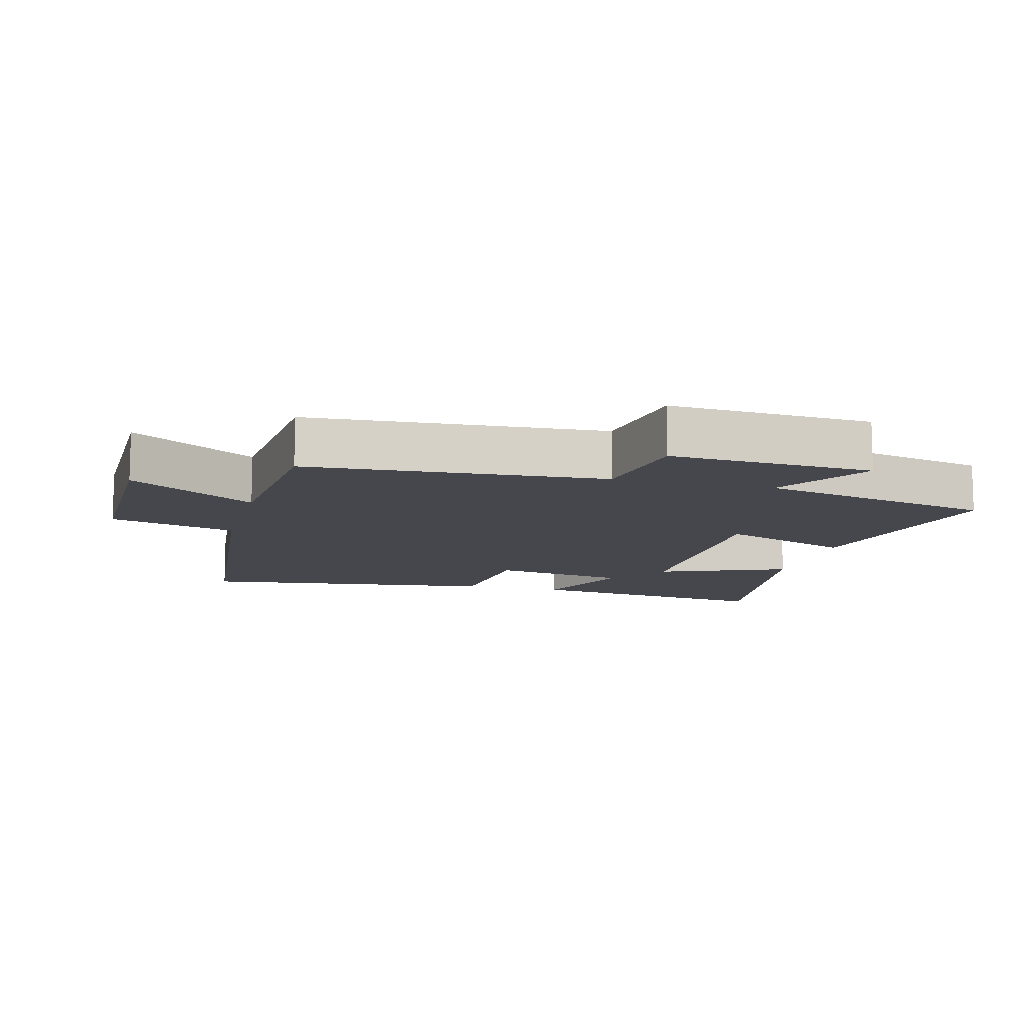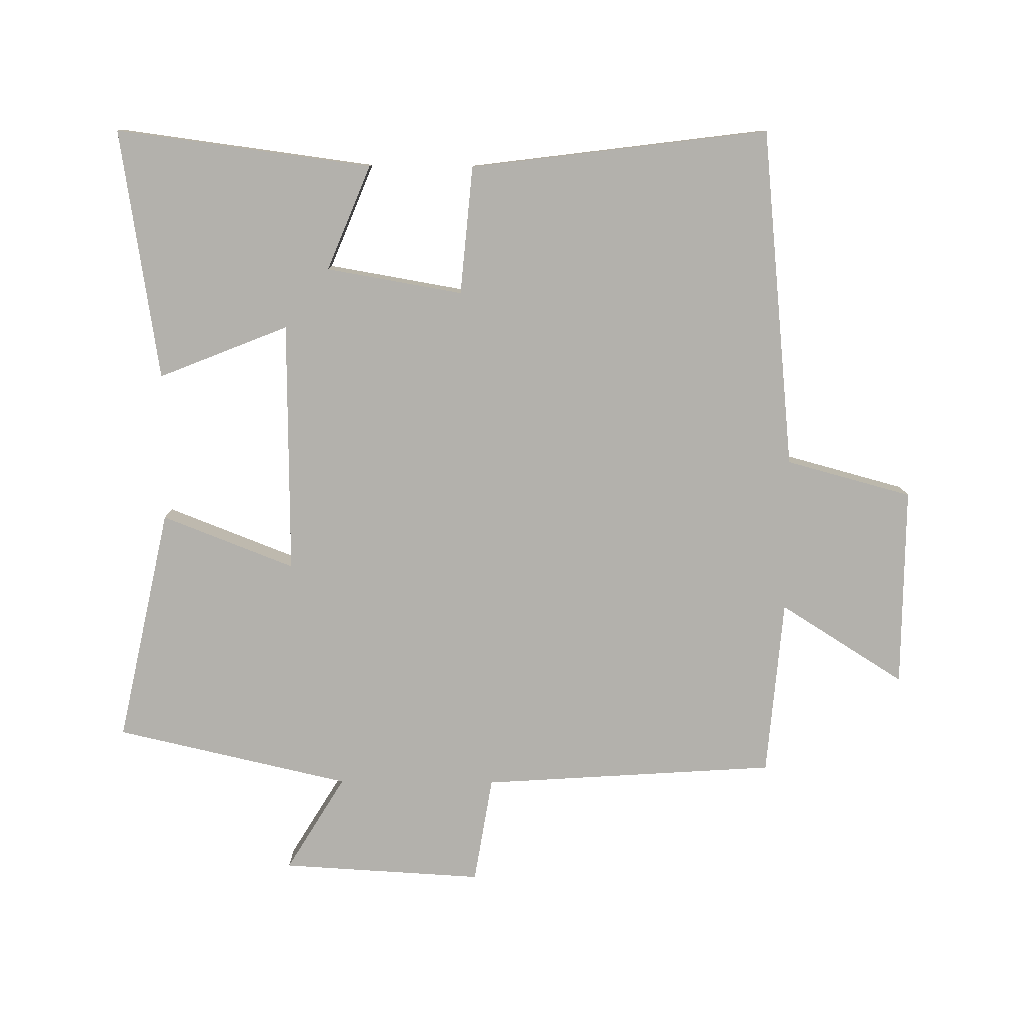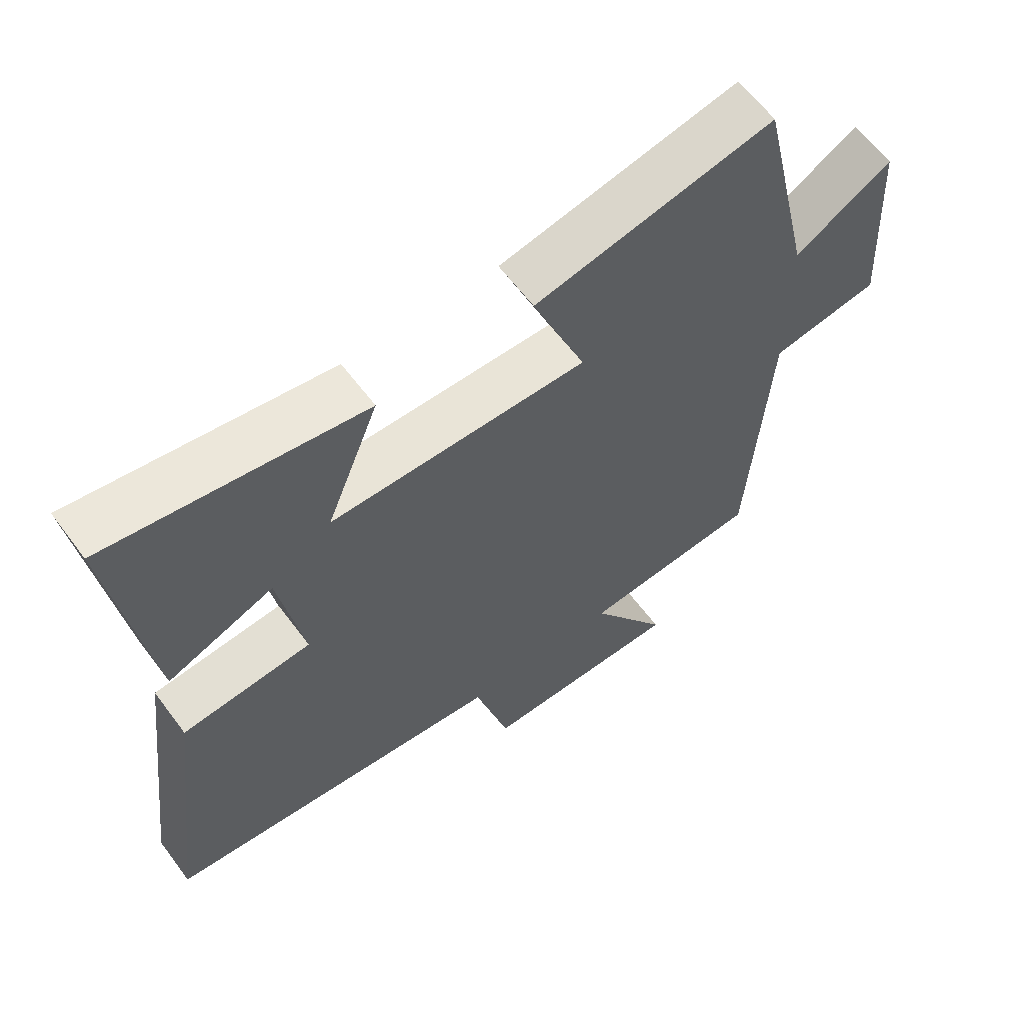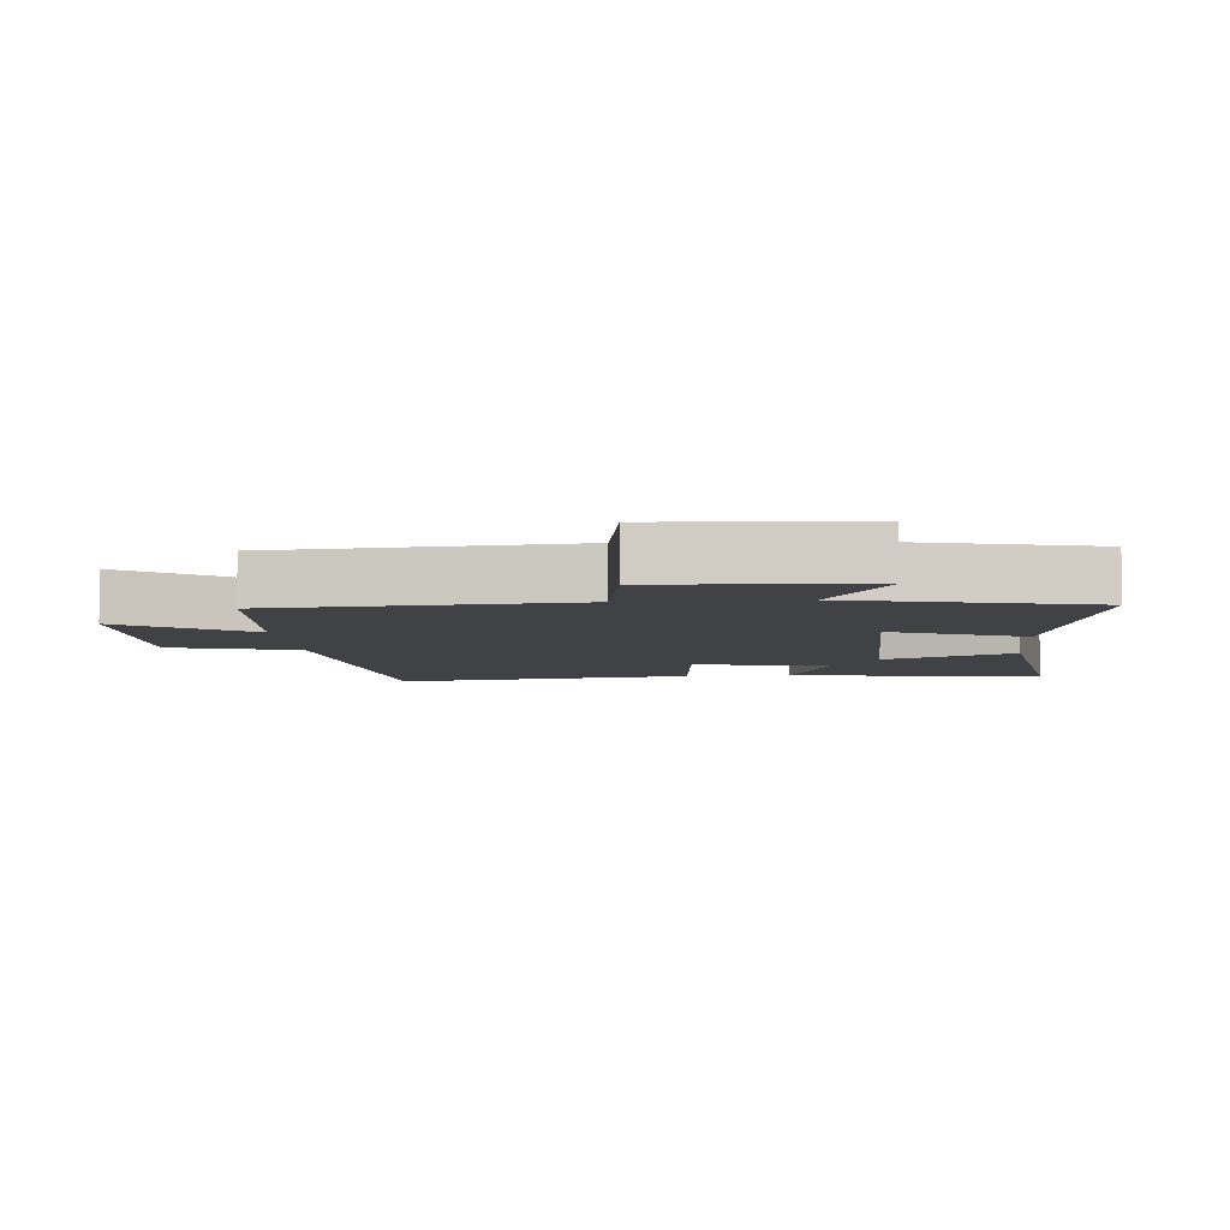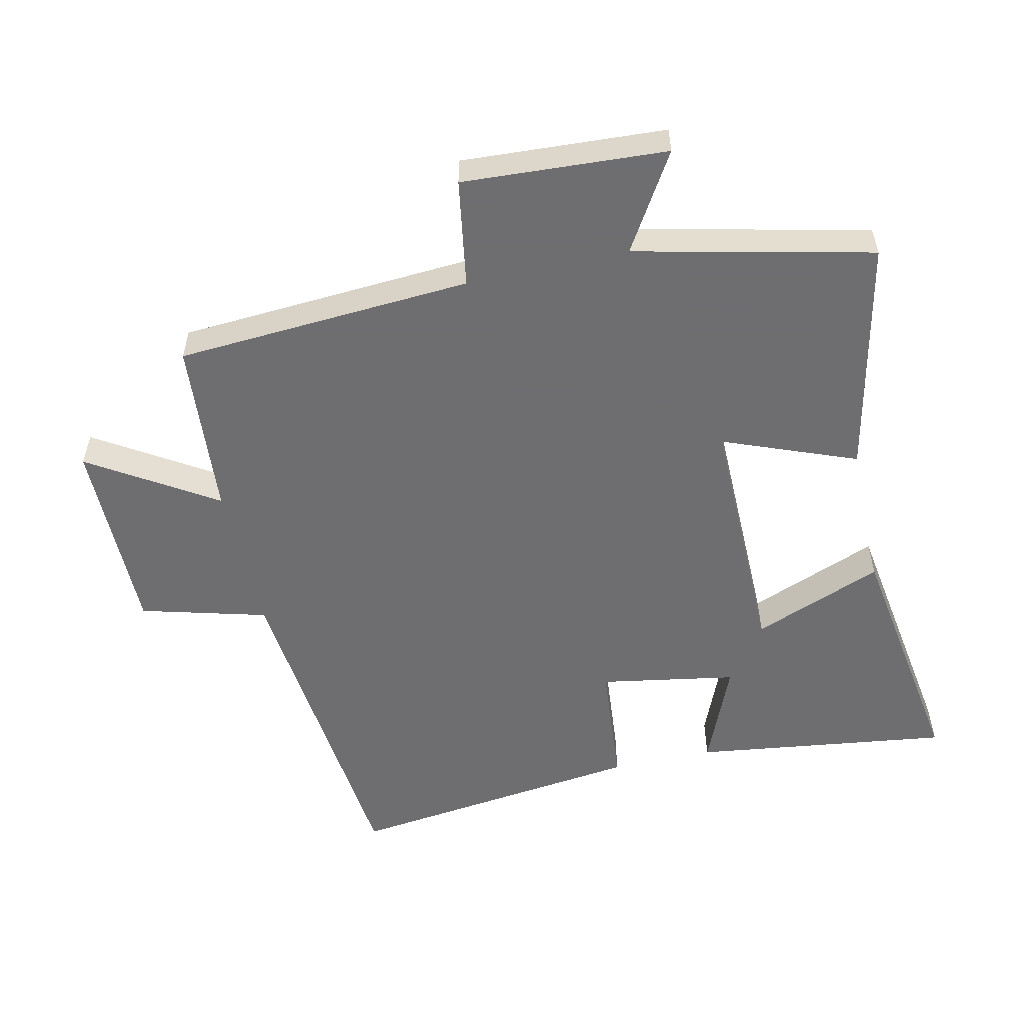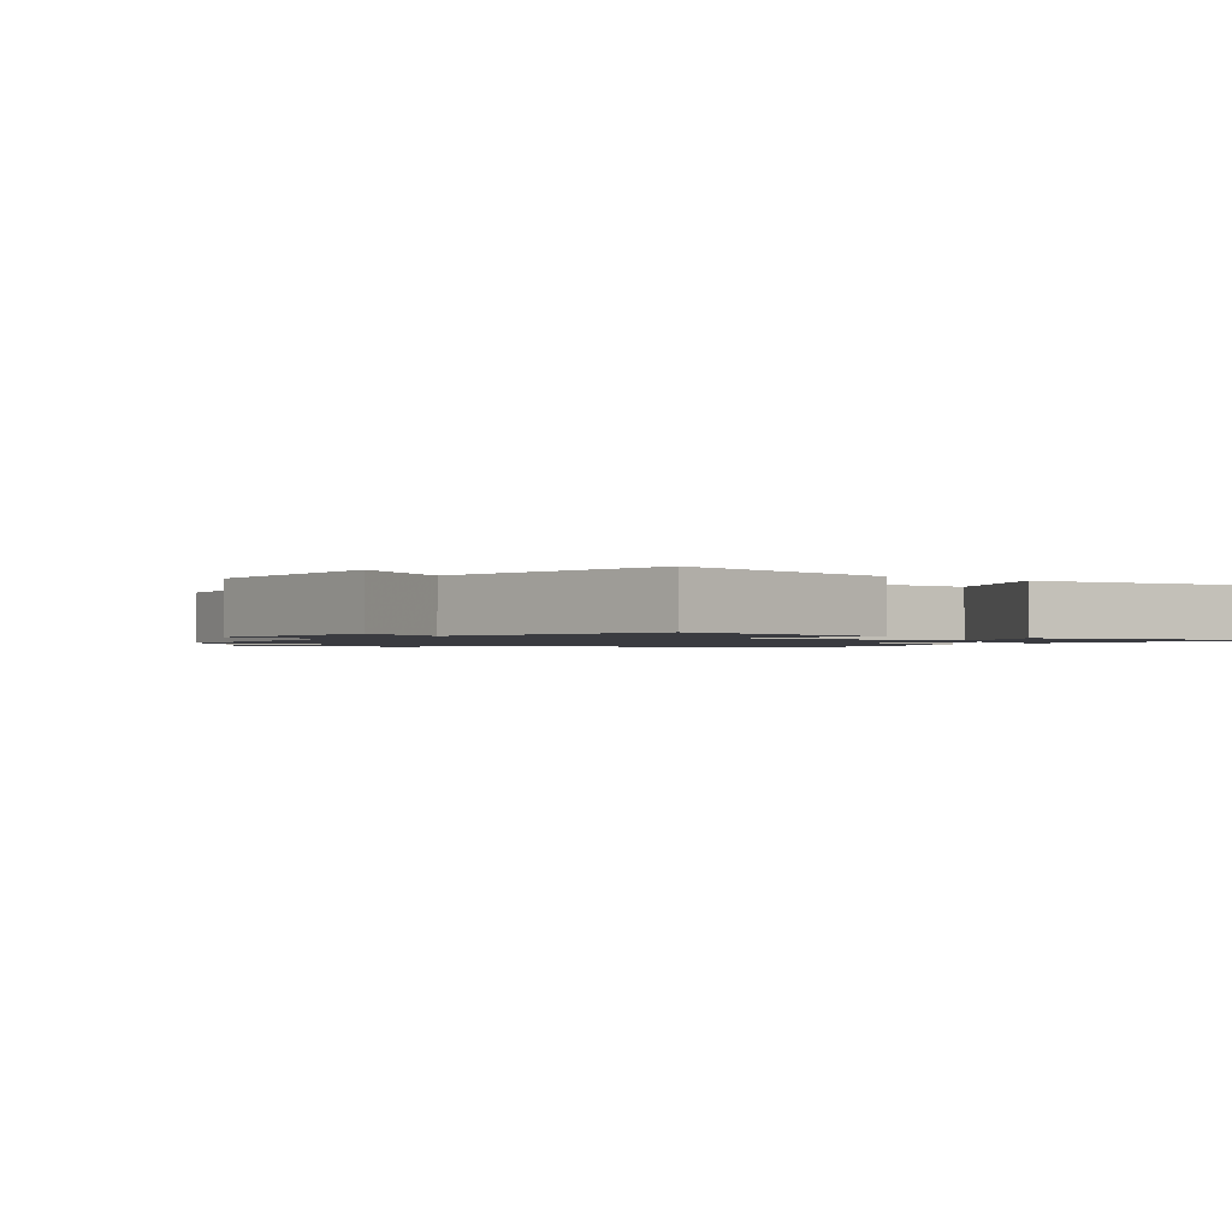
<metadata>
{"format":"obj","ext":"obj","renderer":"f3d","projection":"perspective","resolution":1024,"background":"white","views":[{"elev":-11.0,"azim":-104.6,"up":"+Y"},{"elev":-79.1,"azim":89.6,"up":"+Y"},{"elev":61.7,"azim":143.3,"up":"+Z"},{"elev":-6.4,"azim":-85.1,"up":"+Y"},{"elev":-54.4,"azim":-77.4,"up":"+Y"},{"elev":-1.4,"azim":-35.1,"up":"+Y"}]}
</metadata>
<code>
v -0.418 0.07 0.577
v -0.059 0.07 0.5
v -0.138 0.07 0.298
v 0.248 0.07 0.302
v 0.169 0.07 0.5
v 0.552 0.07 0.559
v 0.5 0.07 0.168
v 0.34 0.07 0.234
v 0.304 0.07 0.026
v 0.5 0.07 0.008
v 0.558 0.07 -0.448
v 0.038 0.07 -0.5
v -0.014 0.07 -0.692
v -0.32 0.07 -0.69
v -0.2 0.07 -0.5
v -0.471 0.07 -0.477
v -0.5 0.07 -0.027
v -0.664 0.07 0
v -0.646 0.07 0.308
v -0.5 0.07 0.219
v -0.418 0 0.577
v -0.059 0 0.5
v -0.138 0 0.298
v 0.248 0 0.302
v 0.169 0 0.5
v 0.552 0 0.559
v 0.5 0 0.168
v 0.34 0 0.234
v 0.304 0 0.026
v 0.5 0 0.008
v 0.558 0 -0.448
v 0.038 0 -0.5
v -0.014 0 -0.692
v -0.32 0 -0.69
v -0.2 0 -0.5
v -0.471 0 -0.477
v -0.5 0 -0.027
v -0.664 0 0
v -0.646 0 0.308
v -0.5 0 0.219
f 17 18 19 20
f 15 16 17 20
f 15 20 1
f 12 13 14 15
f 9 10 11 12
f 8 9 12 15
f 5 6 7 8
f 4 5 8
f 3 4 8 15
f 1 2 3
f 1 3 15
f 40 39 38 37
f 40 37 36 35
f 21 40 35
f 35 34 33 32
f 32 31 30 29
f 35 32 29 28
f 28 27 26 25
f 28 25 24
f 35 28 24 23
f 23 22 21
f 35 23 21
f 1 21 22 2
f 2 22 23 3
f 3 23 24 4
f 4 24 25 5
f 5 25 26 6
f 6 26 27 7
f 7 27 28 8
f 8 28 29 9
f 9 29 30 10
f 10 30 31 11
f 11 31 32 12
f 12 32 33 13
f 13 33 34 14
f 14 34 35 15
f 15 35 36 16
f 16 36 37 17
f 17 37 38 18
f 18 38 39 19
f 19 39 40 20
f 20 40 21 1

</code>
